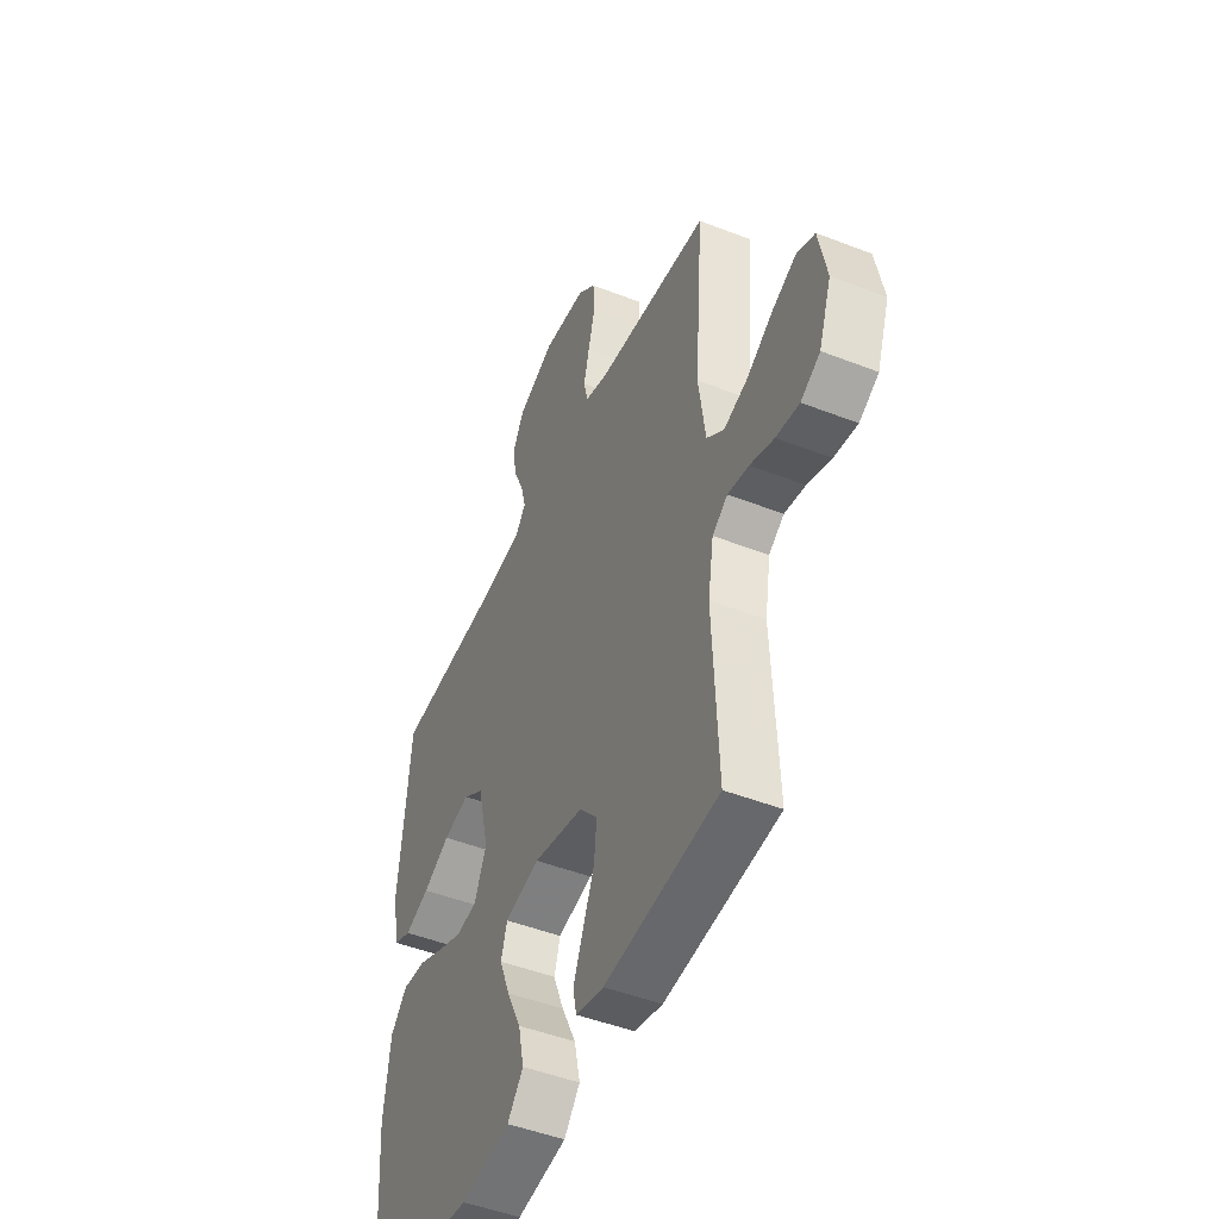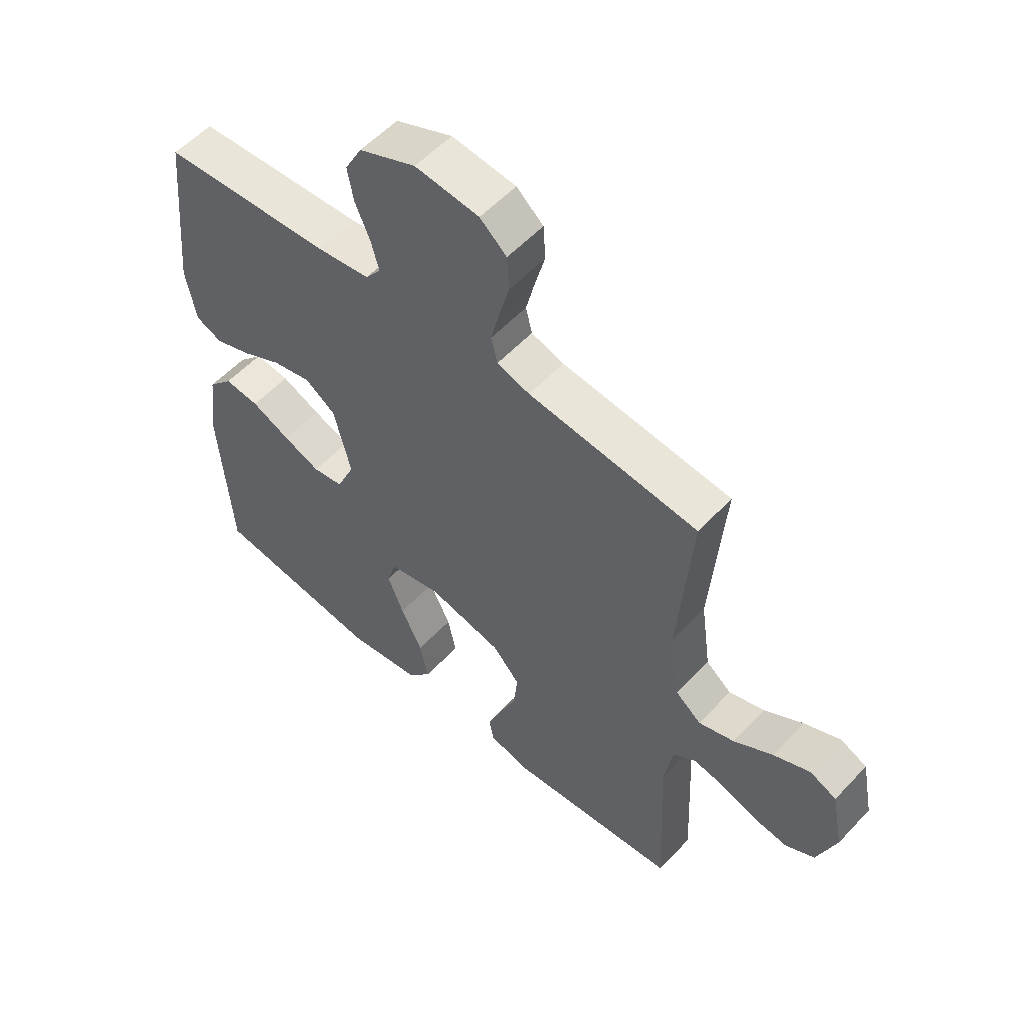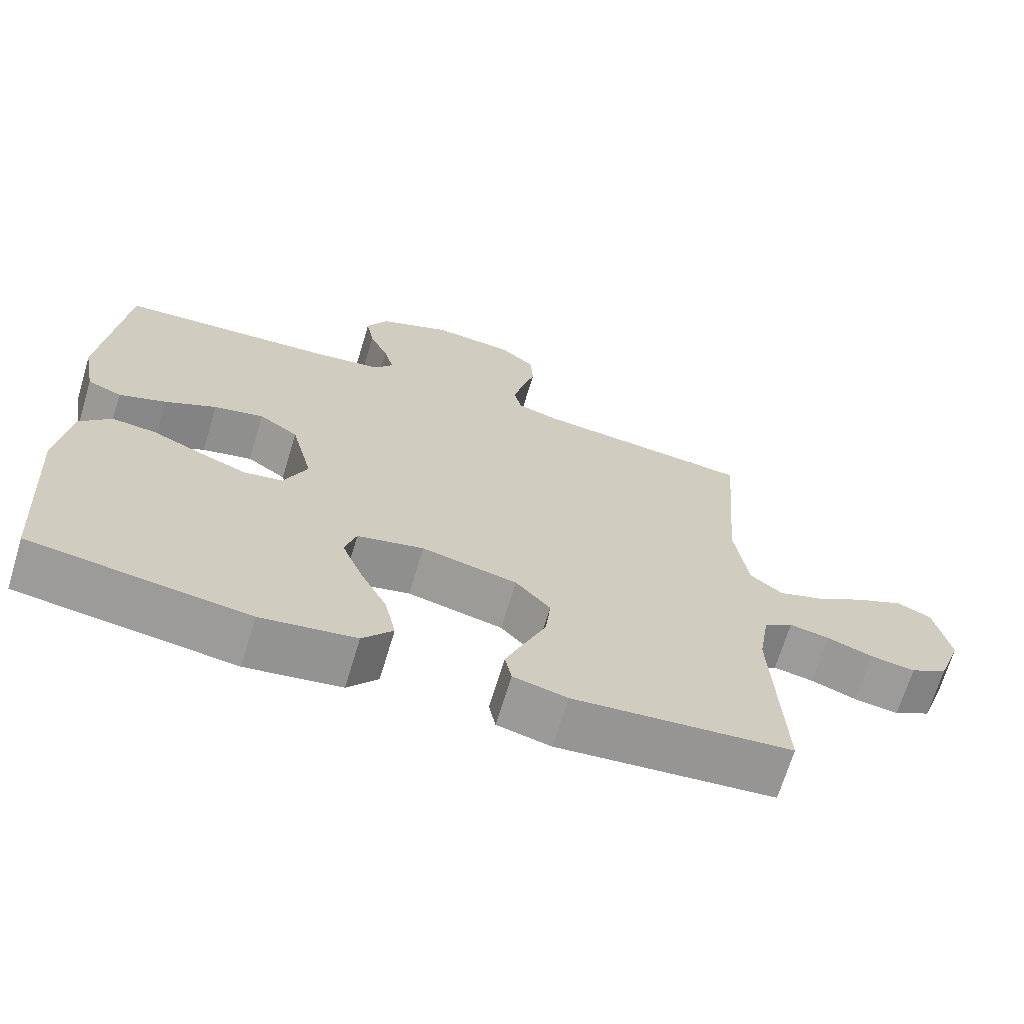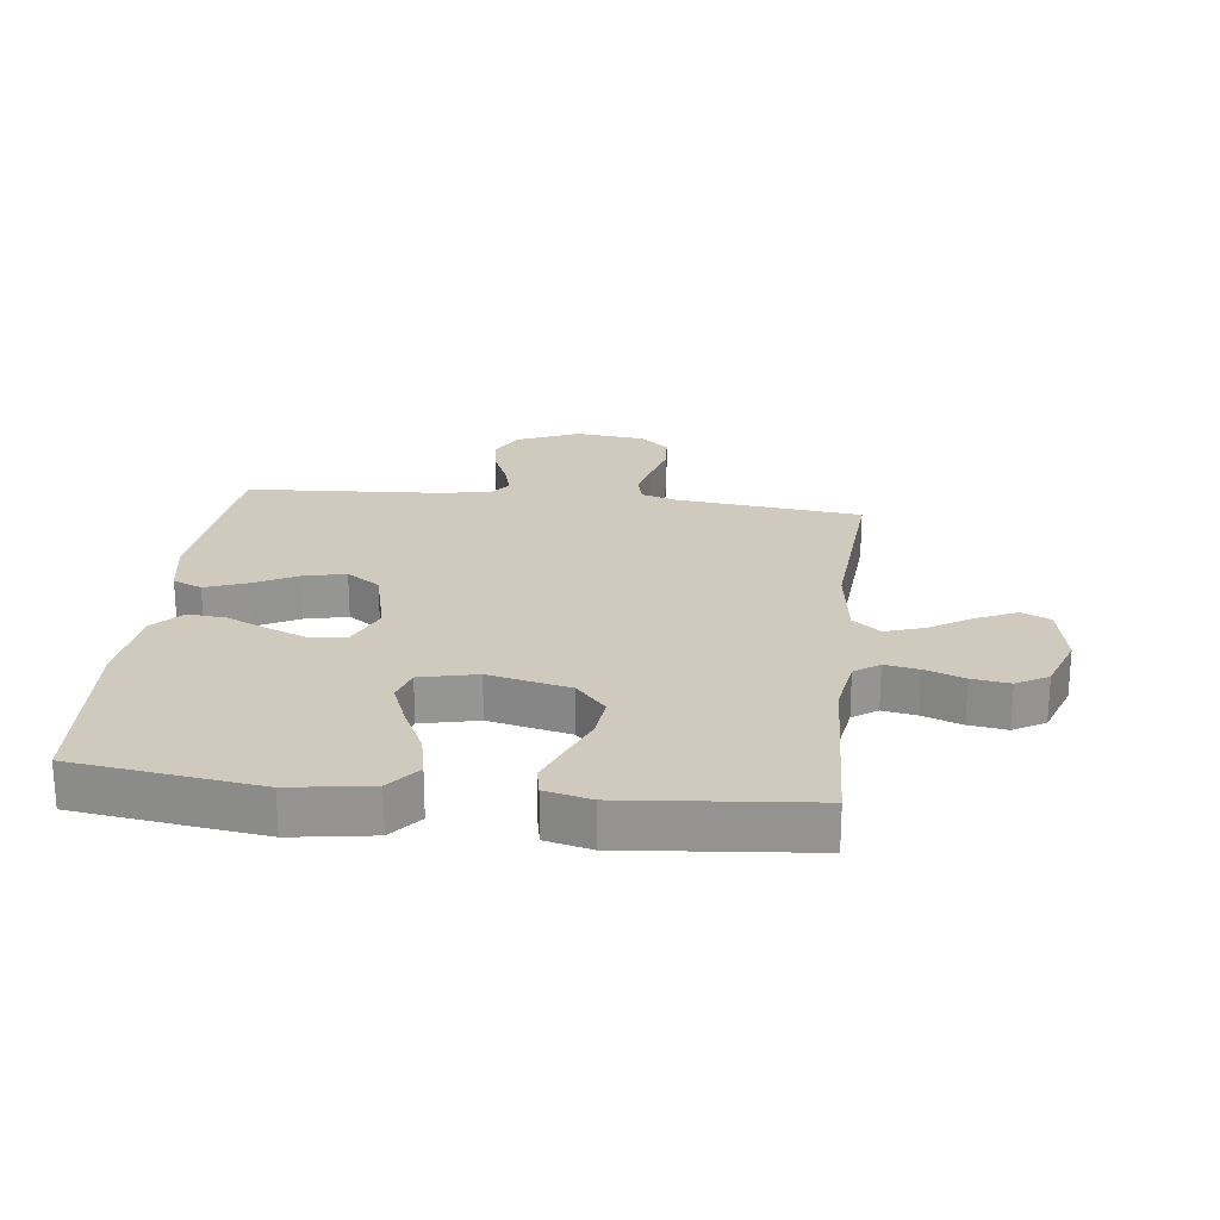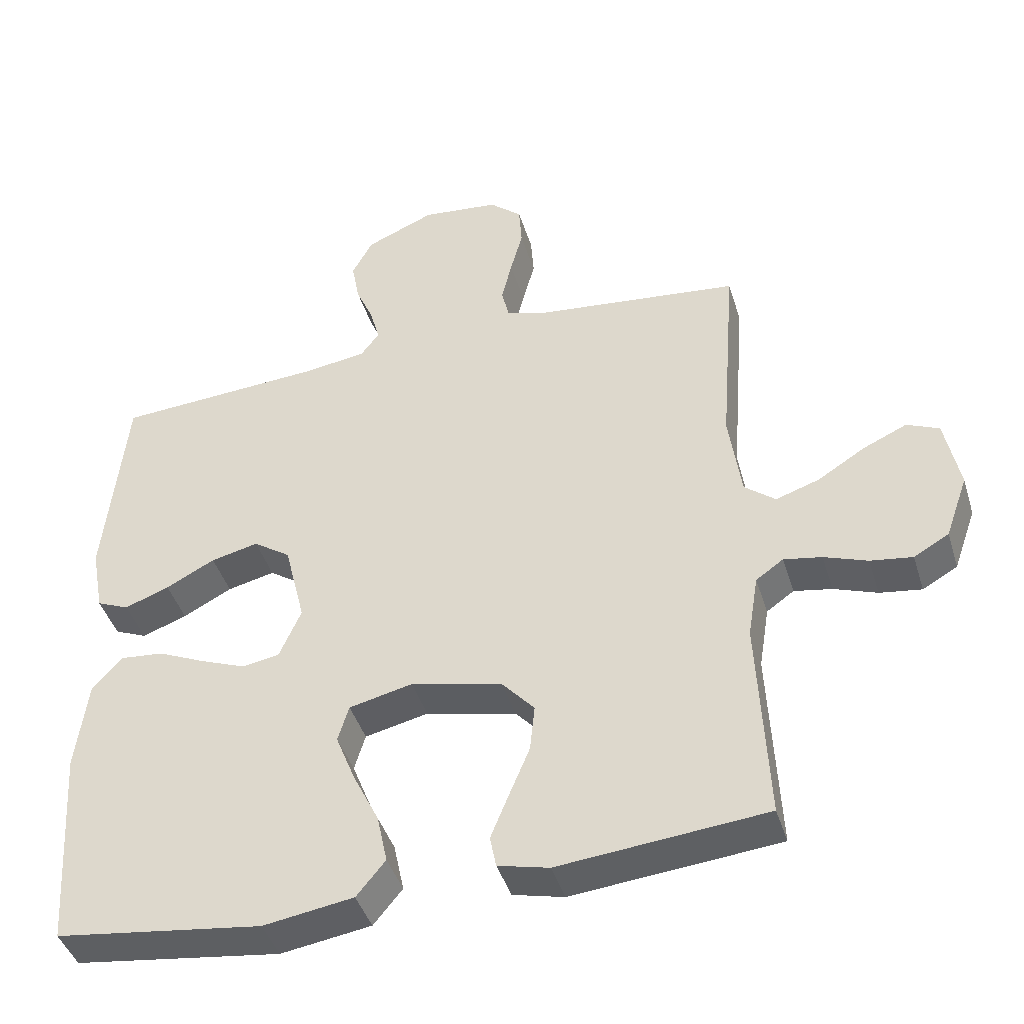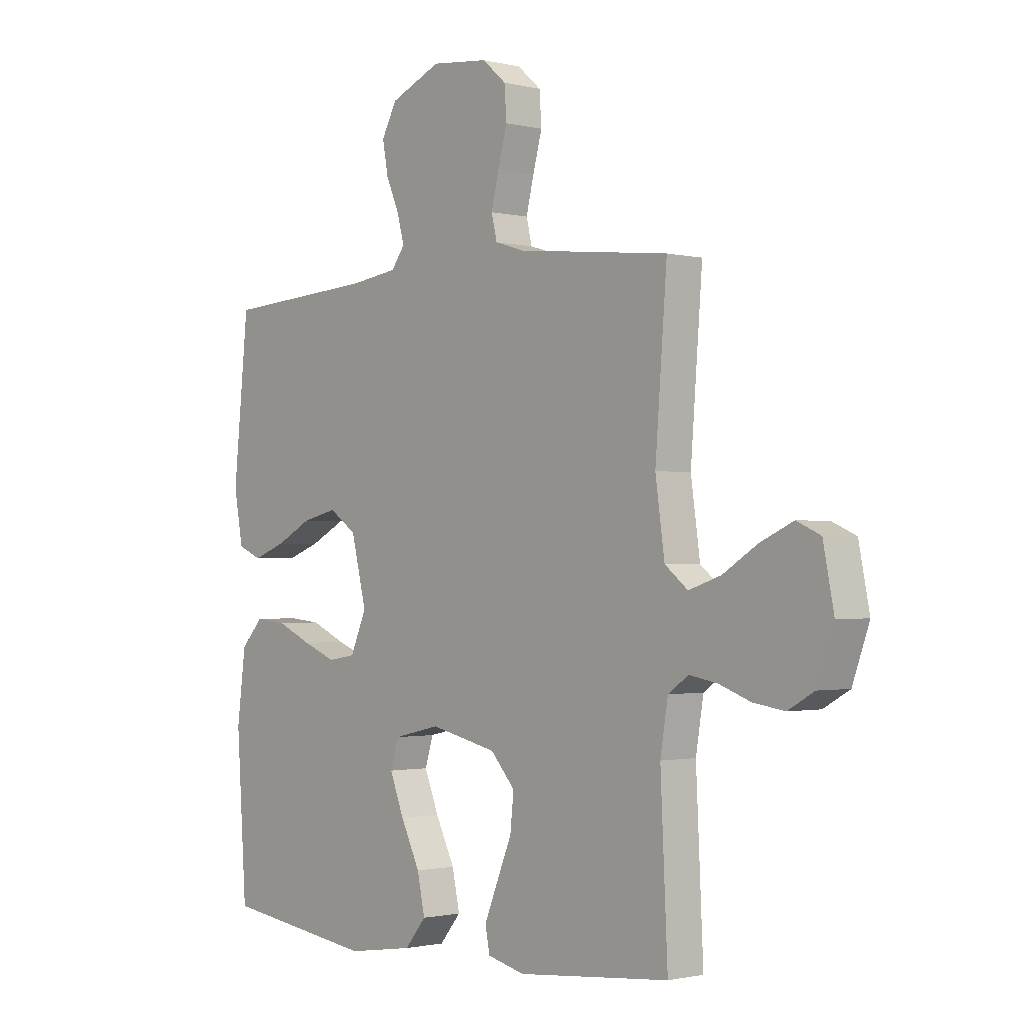
<metadata>
{"format":"obj","ext":"obj","renderer":"f3d","projection":"perspective","resolution":1024,"background":"white","views":[{"elev":-47.5,"azim":-113.8,"up":"+Z"},{"elev":55.7,"azim":-137.8,"up":"+Z"},{"elev":-68.8,"azim":163.2,"up":"+Z"},{"elev":23.0,"azim":-173.3,"up":"+Y"},{"elev":-42.9,"azim":-163.2,"up":"+Z"},{"elev":-1.3,"azim":-131.4,"up":"+Z"}]}
</metadata>
<code>
v 0.5 0.07 0.5
v 0.53 0.07 0.2
v 0.512 0.07 0.102
v 0.465 0.07 0.082
v 0.4 0.07 0.106
v 0.329 0.07 0.143
v 0.26 0.07 0.159
v 0.206 0.07 0.122
v 0.176 0.07 0
v 0.208 0.07 -0.073
v 0.262 0.07 -0.082
v 0.328 0.07 -0.056
v 0.397 0.07 -0.025
v 0.459 0.07 -0.019
v 0.503 0.07 -0.067
v 0.52 0.07 -0.2
v 0.5 0.07 -0.5
v 0.2 0.07 -0.541
v 0.069 0.07 -0.521
v 0.027 0.07 -0.47
v 0.042 0.07 -0.399
v 0.08 0.07 -0.321
v 0.108 0.07 -0.25
v 0.092 0.07 -0.197
v 0 0.07 -0.176
v -0.132 0.07 -0.206
v -0.18 0.07 -0.26
v -0.173 0.07 -0.328
v -0.143 0.07 -0.4
v -0.117 0.07 -0.464
v -0.126 0.07 -0.51
v -0.2 0.07 -0.528
v -0.5 0.07 -0.5
v -0.486 0.07 -0.2
v -0.501 0.07 -0.108
v -0.541 0.07 -0.08
v -0.596 0.07 -0.09
v -0.659 0.07 -0.113
v -0.72 0.07 -0.122
v -0.771 0.07 -0.093
v -0.804 0.07 0
v -0.783 0.07 0.107
v -0.736 0.07 0.128
v -0.672 0.07 0.099
v -0.603 0.07 0.056
v -0.54 0.07 0.035
v -0.495 0.07 0.071
v -0.477 0.07 0.2
v -0.5 0.07 0.5
v -0.2 0.07 0.533
v -0.142 0.07 0.551
v -0.131 0.07 0.597
v -0.146 0.07 0.659
v -0.164 0.07 0.726
v -0.16 0.07 0.787
v -0.113 0.07 0.828
v 0 0.07 0.84
v 0.1 0.07 0.797
v 0.13 0.07 0.741
v 0.119 0.07 0.68
v 0.093 0.07 0.62
v 0.079 0.07 0.568
v 0.106 0.07 0.532
v 0.2 0.07 0.519
v 0.5 0 0.5
v 0.53 0 0.2
v 0.512 0 0.102
v 0.465 0 0.082
v 0.4 0 0.106
v 0.329 0 0.143
v 0.26 0 0.159
v 0.206 0 0.122
v 0.176 0 0
v 0.208 0 -0.073
v 0.262 0 -0.082
v 0.328 0 -0.056
v 0.397 0 -0.025
v 0.459 0 -0.019
v 0.503 0 -0.067
v 0.52 0 -0.2
v 0.5 0 -0.5
v 0.2 0 -0.541
v 0.069 0 -0.521
v 0.027 0 -0.47
v 0.042 0 -0.399
v 0.08 0 -0.321
v 0.108 0 -0.25
v 0.092 0 -0.197
v 0 0 -0.176
v -0.132 0 -0.206
v -0.18 0 -0.26
v -0.173 0 -0.328
v -0.143 0 -0.4
v -0.117 0 -0.464
v -0.126 0 -0.51
v -0.2 0 -0.528
v -0.5 0 -0.5
v -0.486 0 -0.2
v -0.501 0 -0.108
v -0.541 0 -0.08
v -0.596 0 -0.09
v -0.659 0 -0.113
v -0.72 0 -0.122
v -0.771 0 -0.093
v -0.804 0 0
v -0.783 0 0.107
v -0.736 0 0.128
v -0.672 0 0.099
v -0.603 0 0.056
v -0.54 0 0.035
v -0.495 0 0.071
v -0.477 0 0.2
v -0.5 0 0.5
v -0.2 0 0.533
v -0.142 0 0.551
v -0.131 0 0.597
v -0.146 0 0.659
v -0.164 0 0.726
v -0.16 0 0.787
v -0.113 0 0.828
v 0 0 0.84
v 0.1 0 0.797
v 0.13 0 0.741
v 0.119 0 0.68
v 0.093 0 0.62
v 0.079 0 0.568
v 0.106 0 0.532
v 0.2 0 0.519
f 59 60 61
f 58 59 61
f 57 58 61
f 56 57 61
f 55 56 61
f 54 55 61
f 53 54 61
f 52 53 61 62
f 51 52 62 63
f 48 49 50
f 51 63 64
f 50 51 64
f 48 50 64
f 47 48 64
f 43 44 45
f 42 43 45
f 41 42 45
f 40 41 45
f 39 40 45
f 38 39 45
f 37 38 45
f 36 37 45 46
f 47 64 1
f 46 47 1
f 36 46 1
f 35 36 1
f 32 33 34
f 31 32 34
f 30 31 34
f 29 30 34
f 28 29 34
f 20 21 22
f 19 20 22
f 18 19 22
f 17 18 22
f 16 17 22
f 15 16 22
f 14 15 22
f 13 14 22
f 12 13 22
f 11 12 22 23
f 10 11 23 24
f 4 5 6
f 3 4 6
f 2 3 6
f 1 2 6
f 1 6 7
f 35 1 7 8
f 27 28 34 35
f 26 27 35
f 35 8 9
f 26 35 9
f 25 26 9
f 9 10 24 25
f 125 124 123
f 125 123 122
f 125 122 121
f 125 121 120
f 125 120 119
f 125 119 118
f 125 118 117
f 126 125 117 116
f 127 126 116 115
f 114 113 112
f 128 127 115
f 128 115 114
f 128 114 112
f 128 112 111
f 109 108 107
f 109 107 106
f 109 106 105
f 109 105 104
f 109 104 103
f 109 103 102
f 109 102 101
f 110 109 101 100
f 65 128 111
f 65 111 110
f 65 110 100
f 65 100 99
f 98 97 96
f 98 96 95
f 98 95 94
f 98 94 93
f 98 93 92
f 86 85 84
f 86 84 83
f 86 83 82
f 86 82 81
f 86 81 80
f 86 80 79
f 86 79 78
f 86 78 77
f 86 77 76
f 87 86 76 75
f 88 87 75 74
f 70 69 68
f 70 68 67
f 70 67 66
f 70 66 65
f 71 70 65
f 72 71 65 99
f 99 98 92 91
f 99 91 90
f 73 72 99
f 73 99 90
f 73 90 89
f 89 88 74 73
f 1 65 66 2
f 2 66 67 3
f 3 67 68 4
f 4 68 69 5
f 5 69 70 6
f 6 70 71 7
f 7 71 72 8
f 8 72 73 9
f 9 73 74 10
f 10 74 75 11
f 11 75 76 12
f 12 76 77 13
f 13 77 78 14
f 14 78 79 15
f 15 79 80 16
f 16 80 81 17
f 17 81 82 18
f 18 82 83 19
f 19 83 84 20
f 20 84 85 21
f 21 85 86 22
f 22 86 87 23
f 23 87 88 24
f 24 88 89 25
f 25 89 90 26
f 26 90 91 27
f 27 91 92 28
f 28 92 93 29
f 29 93 94 30
f 30 94 95 31
f 31 95 96 32
f 32 96 97 33
f 33 97 98 34
f 34 98 99 35
f 35 99 100 36
f 36 100 101 37
f 37 101 102 38
f 38 102 103 39
f 39 103 104 40
f 40 104 105 41
f 41 105 106 42
f 42 106 107 43
f 43 107 108 44
f 44 108 109 45
f 45 109 110 46
f 46 110 111 47
f 47 111 112 48
f 48 112 113 49
f 49 113 114 50
f 50 114 115 51
f 51 115 116 52
f 52 116 117 53
f 53 117 118 54
f 54 118 119 55
f 55 119 120 56
f 56 120 121 57
f 57 121 122 58
f 58 122 123 59
f 59 123 124 60
f 60 124 125 61
f 61 125 126 62
f 62 126 127 63
f 63 127 128 64
f 64 128 65 1

</code>
